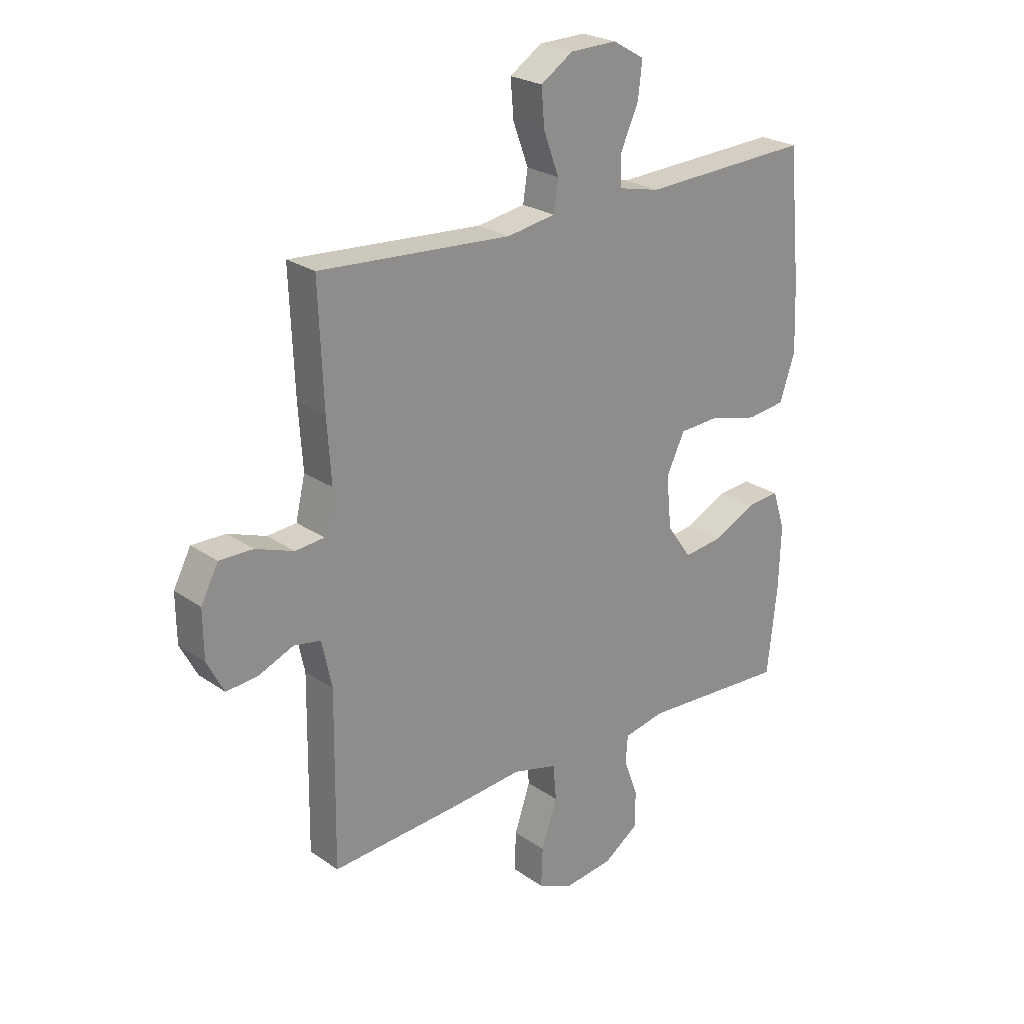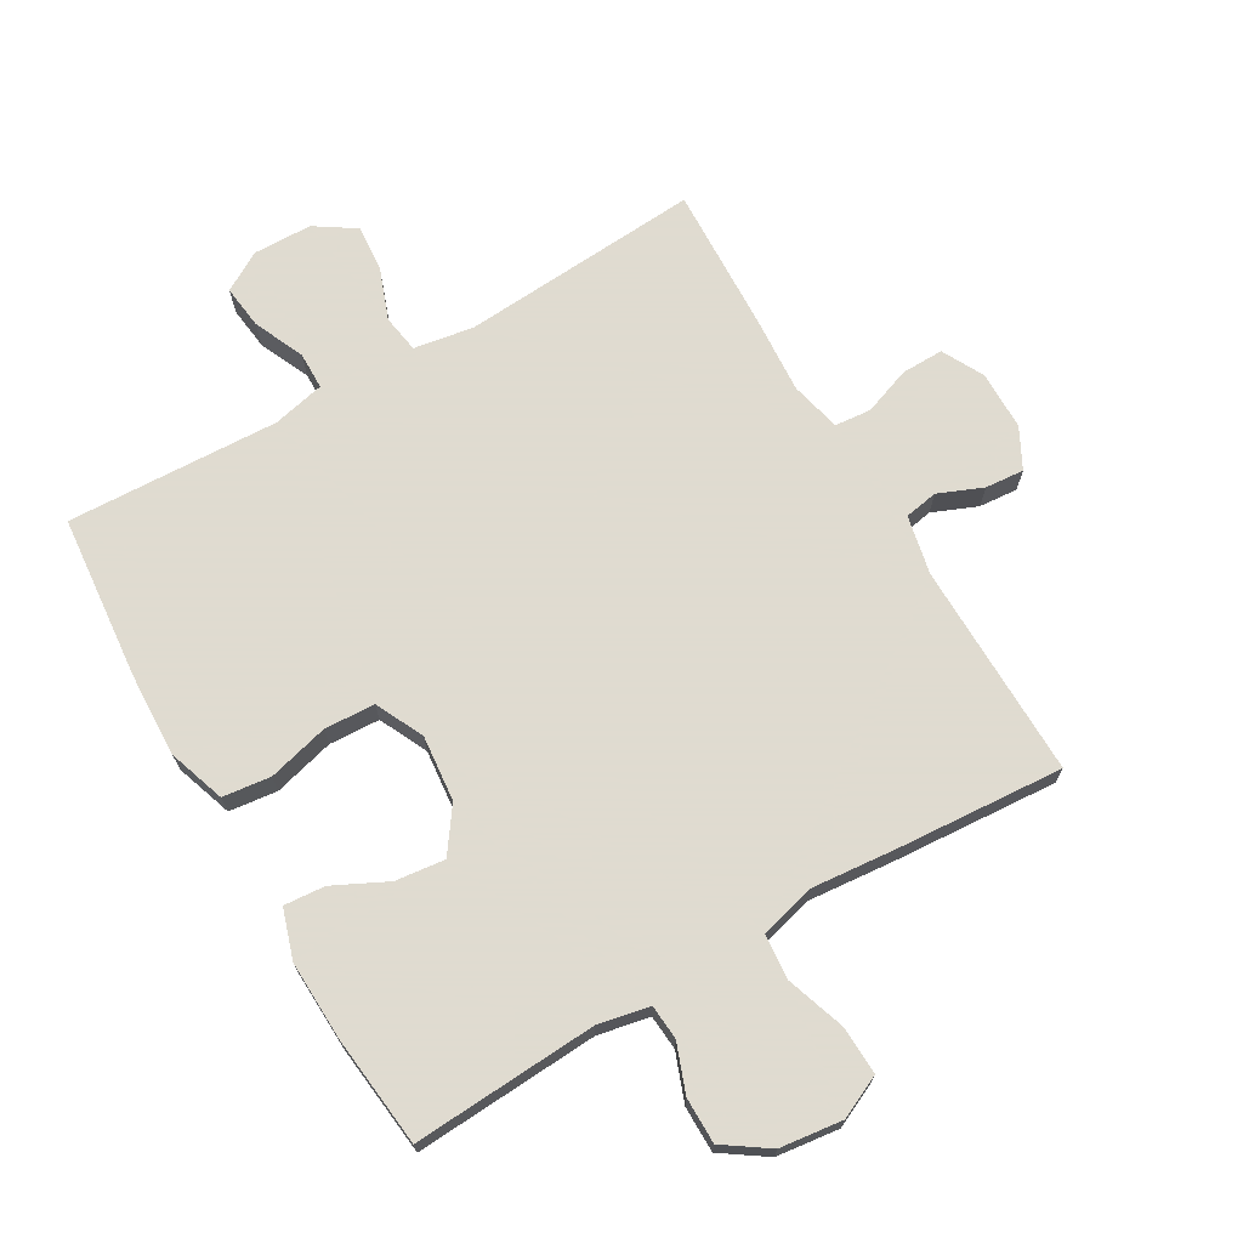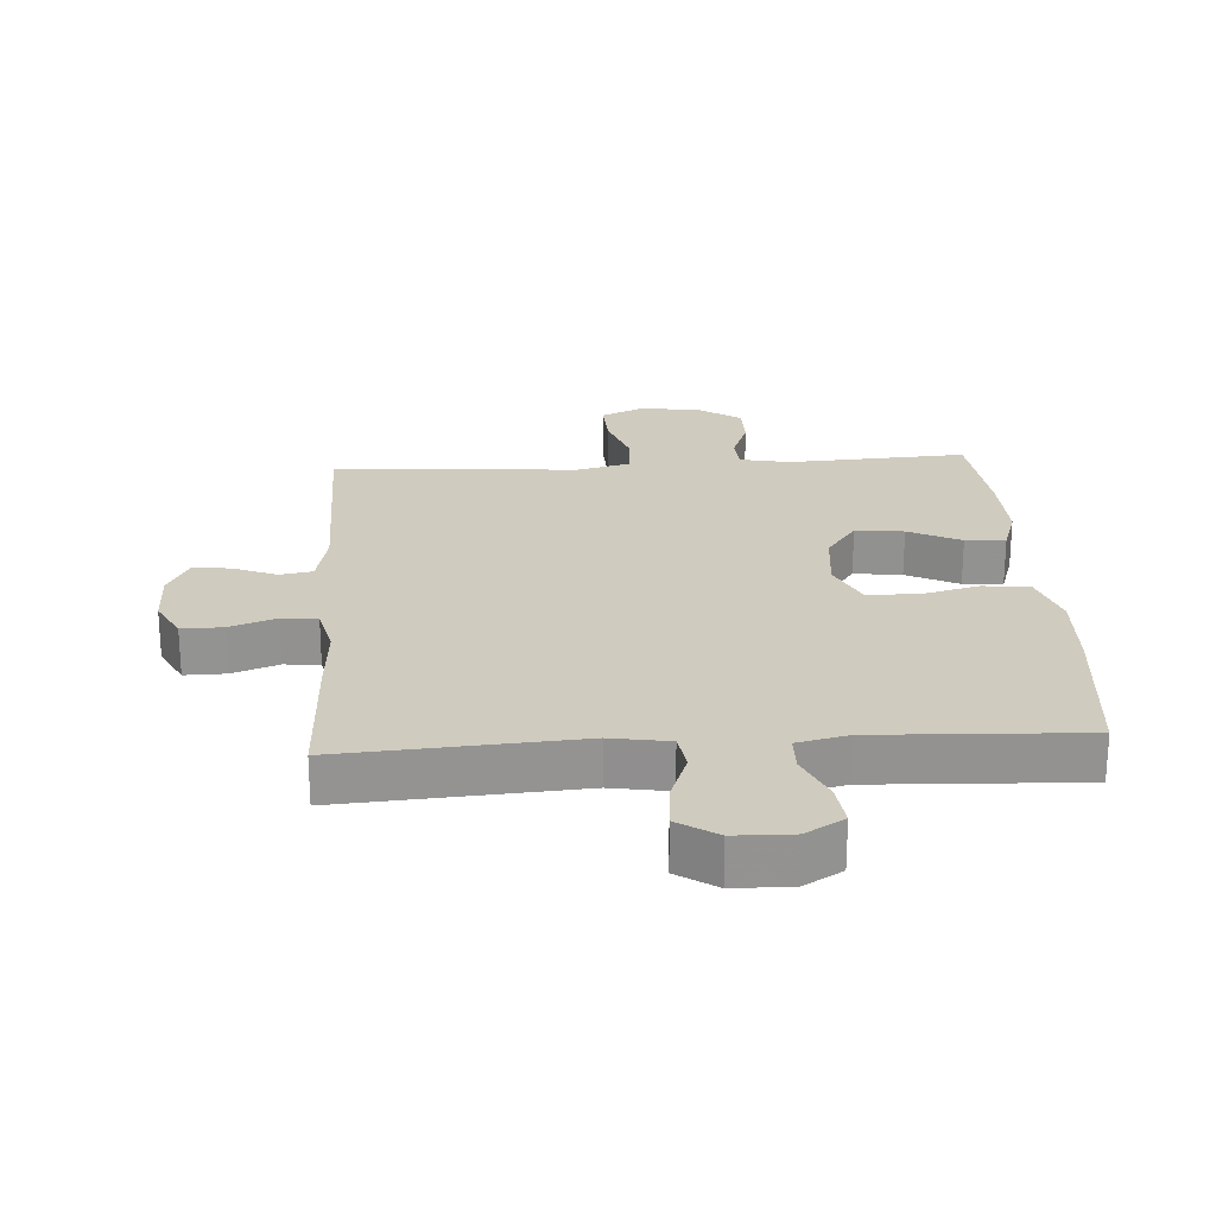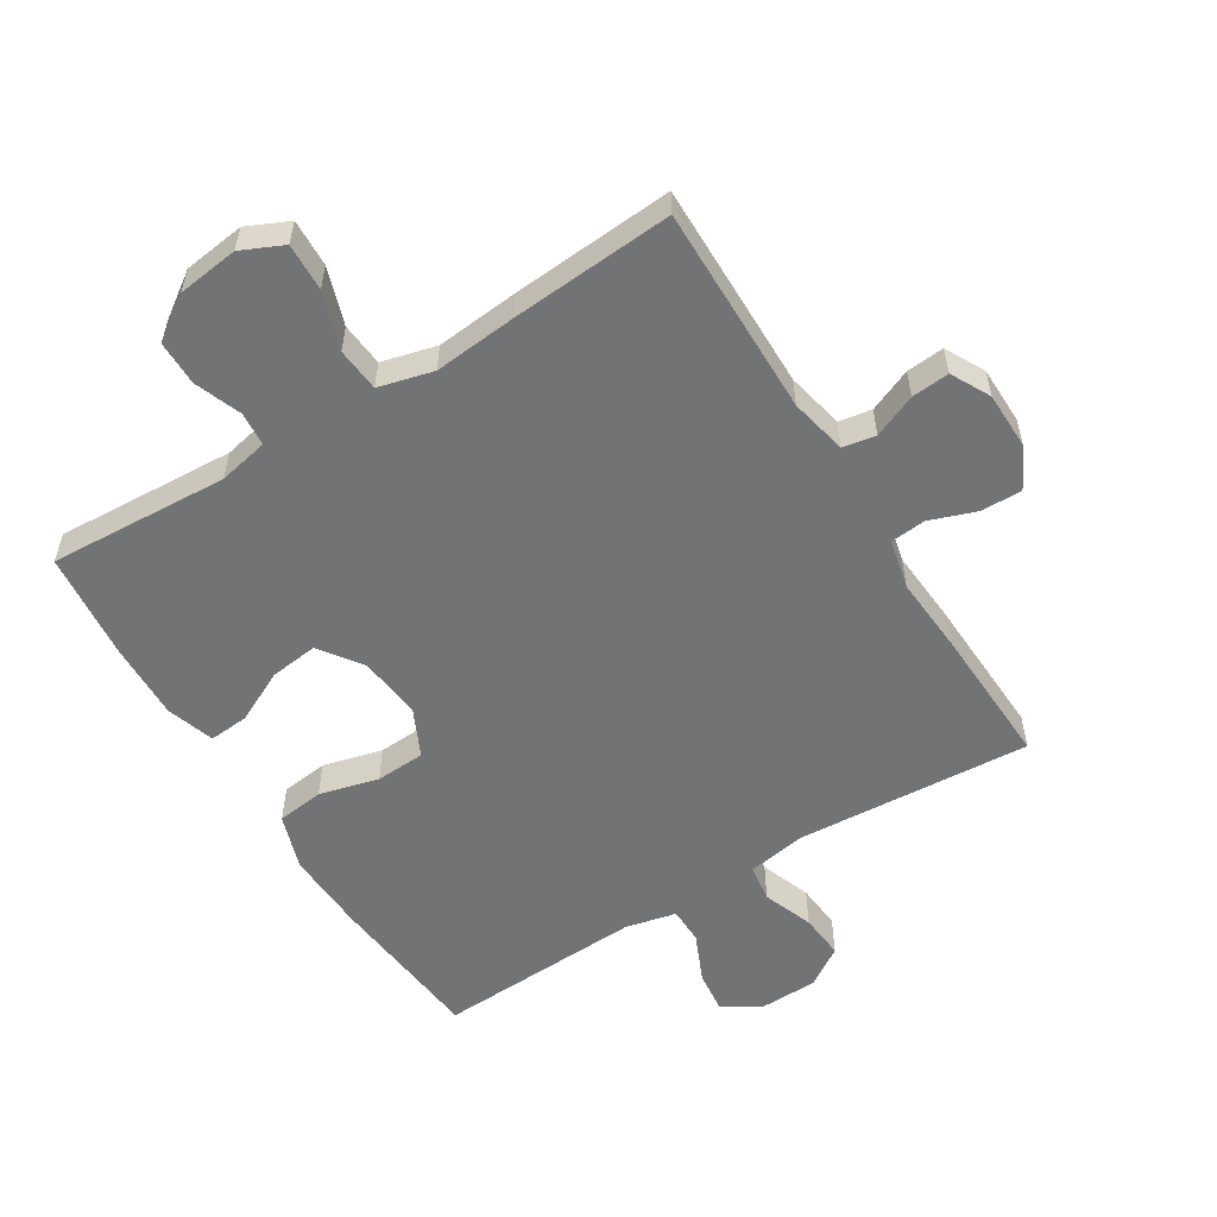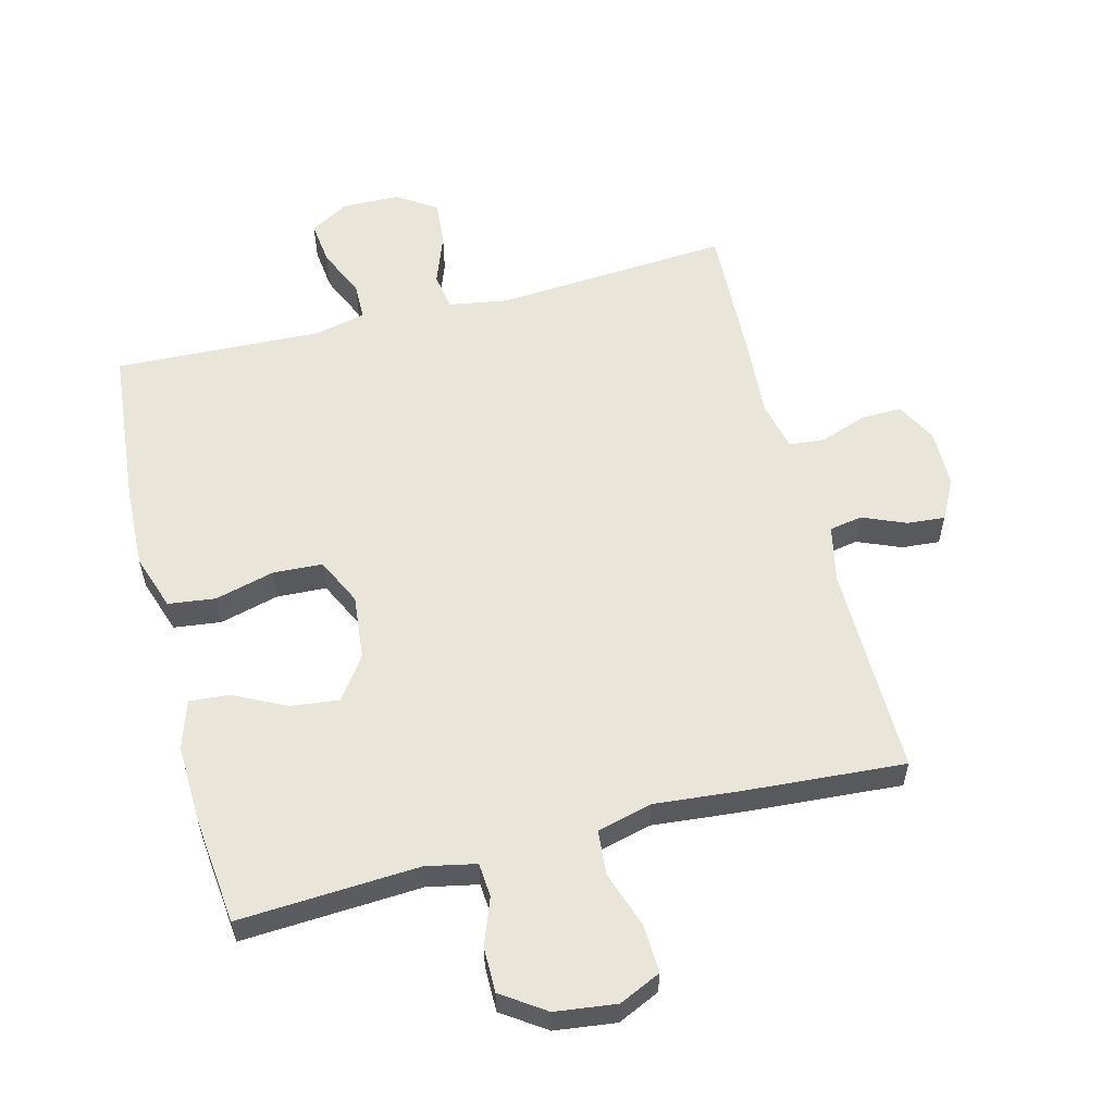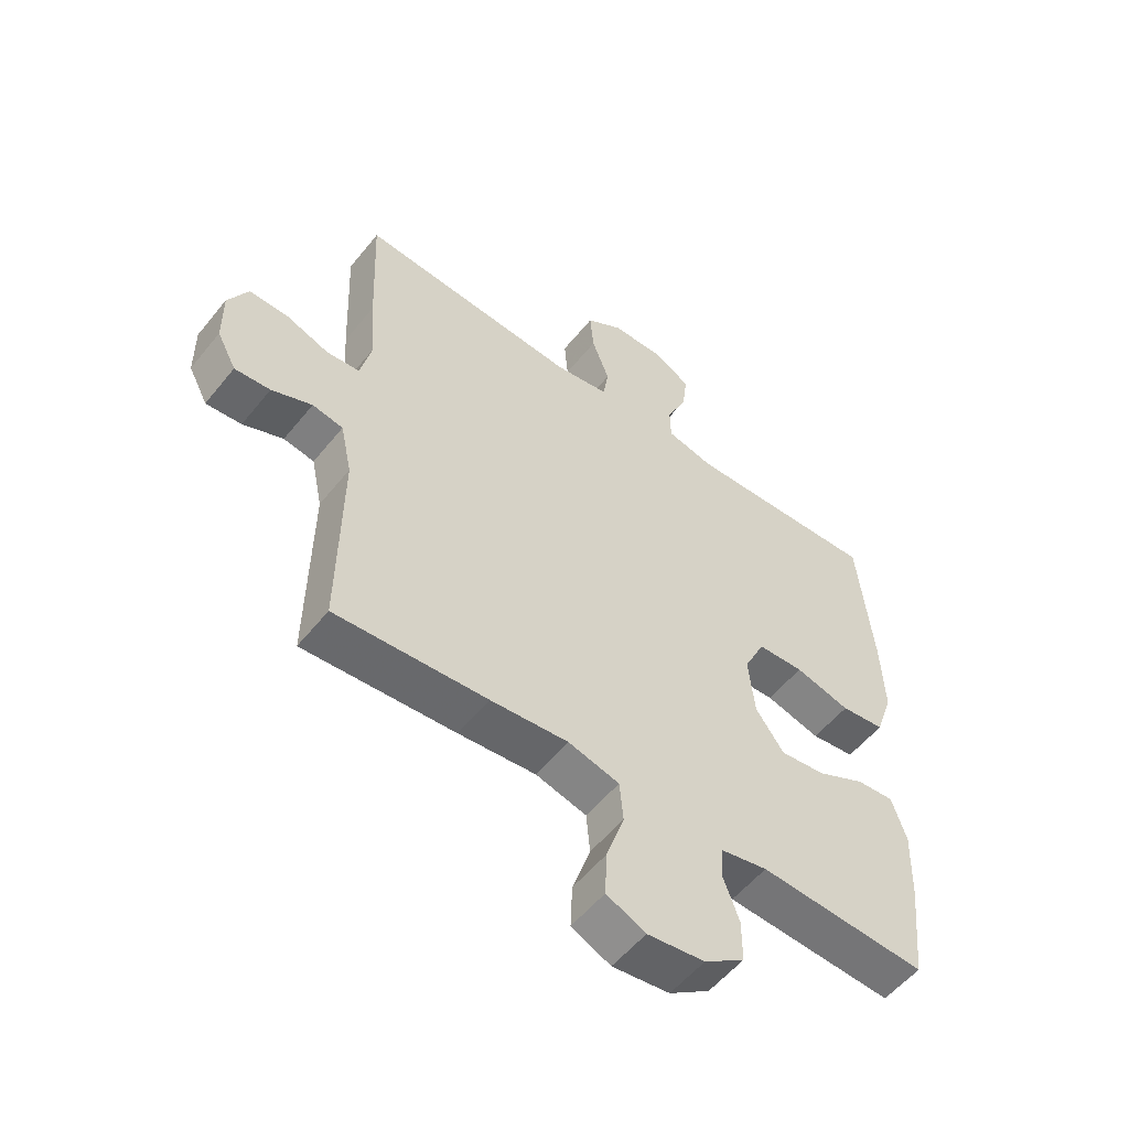
<metadata>
{"format":"obj","ext":"obj","renderer":"f3d","projection":"perspective","resolution":1024,"background":"white","views":[{"elev":24.4,"azim":-41.4,"up":"+Z"},{"elev":70.2,"azim":149.7,"up":"+Y"},{"elev":23.7,"azim":-3.6,"up":"+Y"},{"elev":-55.8,"azim":-148.1,"up":"+Y"},{"elev":57.7,"azim":165.6,"up":"+Y"},{"elev":-54.9,"azim":-38.1,"up":"+Z"}]}
</metadata>
<code>
v 0.5 0.07 0.5
v 0.524 0.07 0.251
v 0.529 0.07 0.123
v 0.5 0.07 0.037
v 0.427 0.07 0.028
v 0.335 0.07 0.052
v 0.258 0.07 0.048
v 0.223 0.07 -0.025
v 0.233 0.07 -0.125
v 0.28 0.07 -0.191
v 0.355 0.07 -0.182
v 0.436 0.07 -0.142
v 0.498 0.07 -0.137
v 0.522 0.07 -0.211
v 0.518 0.07 -0.332
v 0.5 0.07 -0.5
v 0.221 0.07 -0.484
v 0.143 0.07 -0.5
v 0.139 0.07 -0.553
v 0.166 0.07 -0.625
v 0.166 0.07 -0.695
v 0.099 0.07 -0.741
v 0.004 0.07 -0.753
v -0.061 0.07 -0.723
v -0.058 0.07 -0.649
v -0.028 0.07 -0.56
v -0.034 0.07 -0.492
v -0.119 0.07 -0.47
v -0.248 0.07 -0.482
v -0.5 0.07 -0.5
v -0.496 0.07 -0.173
v -0.515 0.07 -0.084
v -0.566 0.07 -0.075
v -0.633 0.07 -0.103
v -0.692 0.07 -0.108
v -0.724 0.07 -0.047
v -0.725 0.07 0.043
v -0.692 0.07 0.106
v -0.628 0.07 0.105
v -0.556 0.07 0.079
v -0.501 0.07 0.084
v -0.483 0.07 0.161
v -0.491 0.07 0.278
v -0.5 0.07 0.5
v -0.135 0.07 0.475
v -0.044 0.07 0.49
v -0.035 0.07 0.548
v -0.064 0.07 0.626
v -0.07 0.07 0.697
v -0.009 0.07 0.737
v 0.08 0.07 0.739
v 0.14 0.07 0.704
v 0.132 0.07 0.637
v 0.098 0.07 0.561
v 0.099 0.07 0.504
v 0.178 0.07 0.486
v 0.5 0 0.5
v 0.524 0 0.251
v 0.529 0 0.123
v 0.5 0 0.037
v 0.427 0 0.028
v 0.335 0 0.052
v 0.258 0 0.048
v 0.223 0 -0.025
v 0.233 0 -0.125
v 0.28 0 -0.191
v 0.355 0 -0.182
v 0.436 0 -0.142
v 0.498 0 -0.137
v 0.522 0 -0.211
v 0.518 0 -0.332
v 0.5 0 -0.5
v 0.221 0 -0.484
v 0.143 0 -0.5
v 0.139 0 -0.553
v 0.166 0 -0.625
v 0.166 0 -0.695
v 0.099 0 -0.741
v 0.004 0 -0.753
v -0.061 0 -0.723
v -0.058 0 -0.649
v -0.028 0 -0.56
v -0.034 0 -0.492
v -0.119 0 -0.47
v -0.248 0 -0.482
v -0.5 0 -0.5
v -0.496 0 -0.173
v -0.515 0 -0.084
v -0.566 0 -0.075
v -0.633 0 -0.103
v -0.692 0 -0.108
v -0.724 0 -0.047
v -0.725 0 0.043
v -0.692 0 0.106
v -0.628 0 0.105
v -0.556 0 0.079
v -0.501 0 0.084
v -0.483 0 0.161
v -0.491 0 0.278
v -0.5 0 0.5
v -0.135 0 0.475
v -0.044 0 0.49
v -0.035 0 0.548
v -0.064 0 0.626
v -0.07 0 0.697
v -0.009 0 0.737
v 0.08 0 0.739
v 0.14 0 0.704
v 0.132 0 0.637
v 0.098 0 0.561
v 0.099 0 0.504
v 0.178 0 0.486
f 51 52 53 54
f 51 54 55
f 50 51 55
f 47 48 49 50
f 47 50 55
f 46 47 55
f 45 46 55 56
f 42 43 44 45
f 41 42 45 56
f 37 38 39 40
f 37 40 41
f 36 37 41
f 33 34 35 36
f 32 33 36 41
f 31 32 41 56
f 28 29 30 31
f 27 28 31 56
f 23 24 25 26
f 19 20 21 22
f 18 19 22 23
f 14 15 16 17
f 14 17 18
f 11 12 13 14
f 10 11 14 18
f 9 10 18 23
f 3 4 5 6
f 3 6 7
f 2 3 7
f 1 2 7
f 56 1 7
f 27 56 7 8
f 23 26 27
f 8 9 23 27
f 110 109 108 107
f 111 110 107
f 111 107 106
f 106 105 104 103
f 111 106 103
f 111 103 102
f 112 111 102 101
f 101 100 99 98
f 112 101 98 97
f 96 95 94 93
f 97 96 93
f 97 93 92
f 92 91 90 89
f 97 92 89 88
f 112 97 88 87
f 87 86 85 84
f 112 87 84 83
f 82 81 80 79
f 78 77 76 75
f 79 78 75 74
f 73 72 71 70
f 74 73 70
f 70 69 68 67
f 74 70 67 66
f 79 74 66 65
f 62 61 60 59
f 63 62 59
f 63 59 58
f 63 58 57
f 63 57 112
f 64 63 112 83
f 83 82 79
f 83 79 65 64
f 1 57 58 2
f 2 58 59 3
f 3 59 60 4
f 4 60 61 5
f 5 61 62 6
f 6 62 63 7
f 7 63 64 8
f 8 64 65 9
f 9 65 66 10
f 10 66 67 11
f 11 67 68 12
f 12 68 69 13
f 13 69 70 14
f 14 70 71 15
f 15 71 72 16
f 16 72 73 17
f 17 73 74 18
f 18 74 75 19
f 19 75 76 20
f 20 76 77 21
f 21 77 78 22
f 22 78 79 23
f 23 79 80 24
f 24 80 81 25
f 25 81 82 26
f 26 82 83 27
f 27 83 84 28
f 28 84 85 29
f 29 85 86 30
f 30 86 87 31
f 31 87 88 32
f 32 88 89 33
f 33 89 90 34
f 34 90 91 35
f 35 91 92 36
f 36 92 93 37
f 37 93 94 38
f 38 94 95 39
f 39 95 96 40
f 40 96 97 41
f 41 97 98 42
f 42 98 99 43
f 43 99 100 44
f 44 100 101 45
f 45 101 102 46
f 46 102 103 47
f 47 103 104 48
f 48 104 105 49
f 49 105 106 50
f 50 106 107 51
f 51 107 108 52
f 52 108 109 53
f 53 109 110 54
f 54 110 111 55
f 55 111 112 56
f 56 112 57 1

</code>
